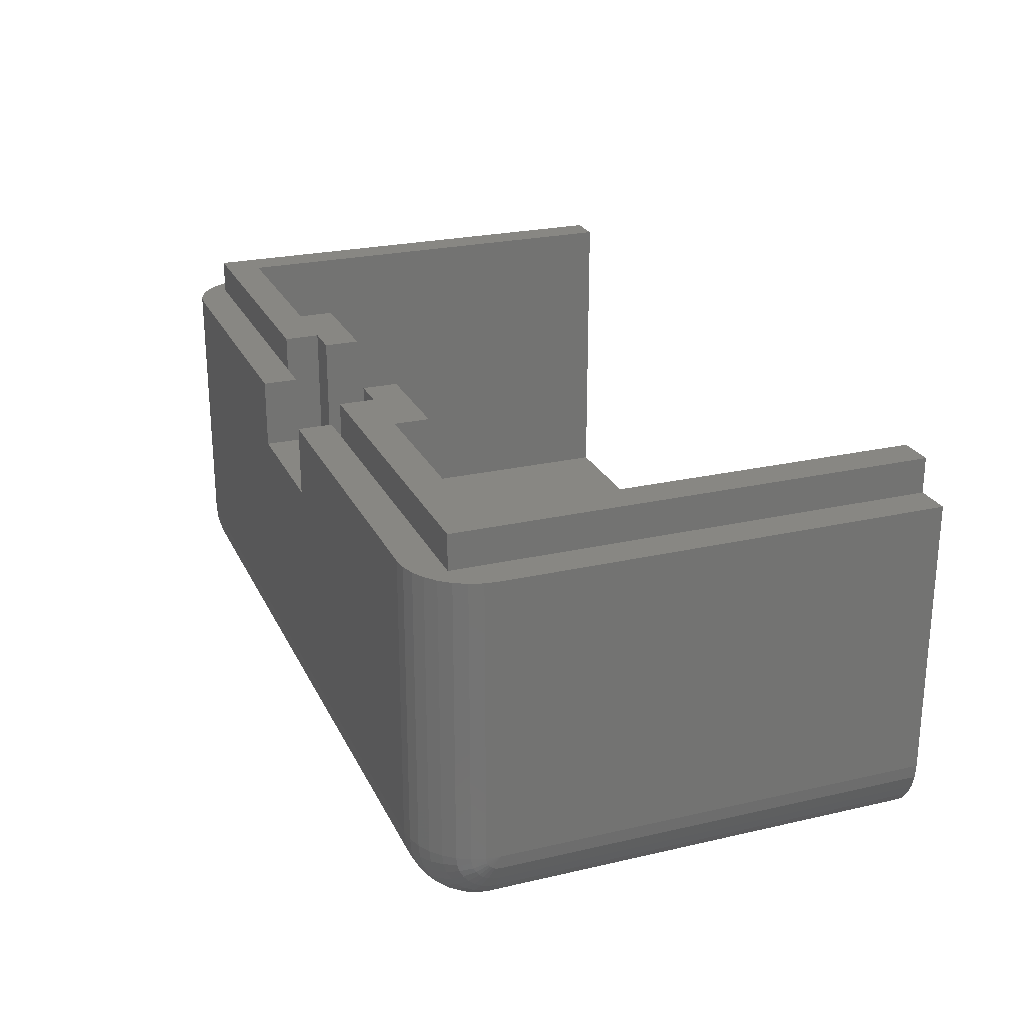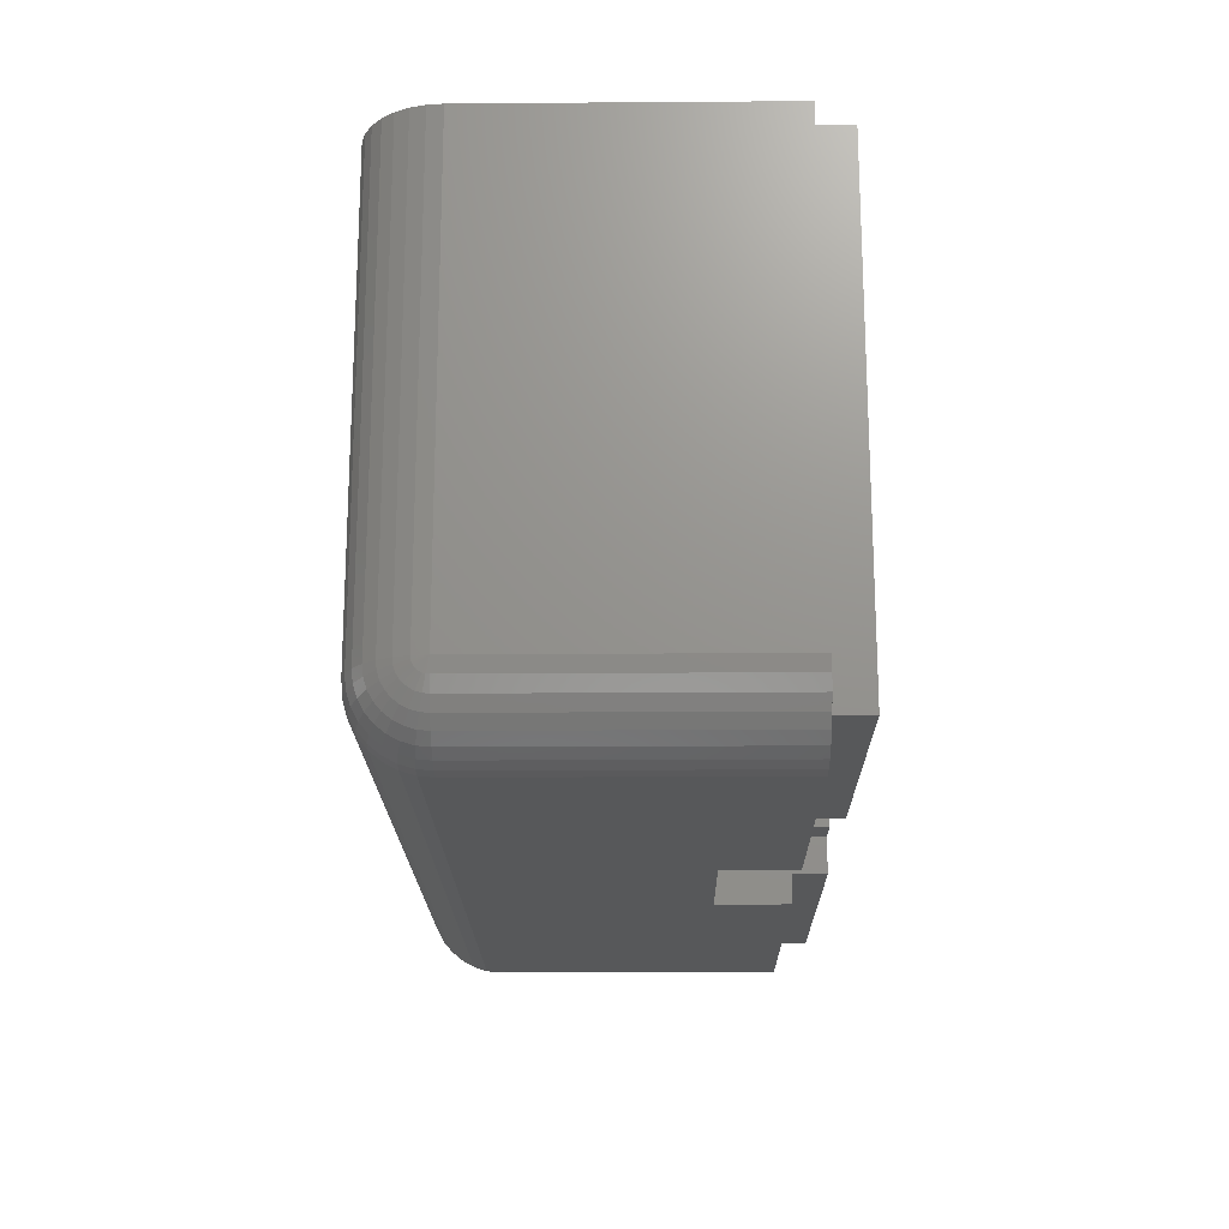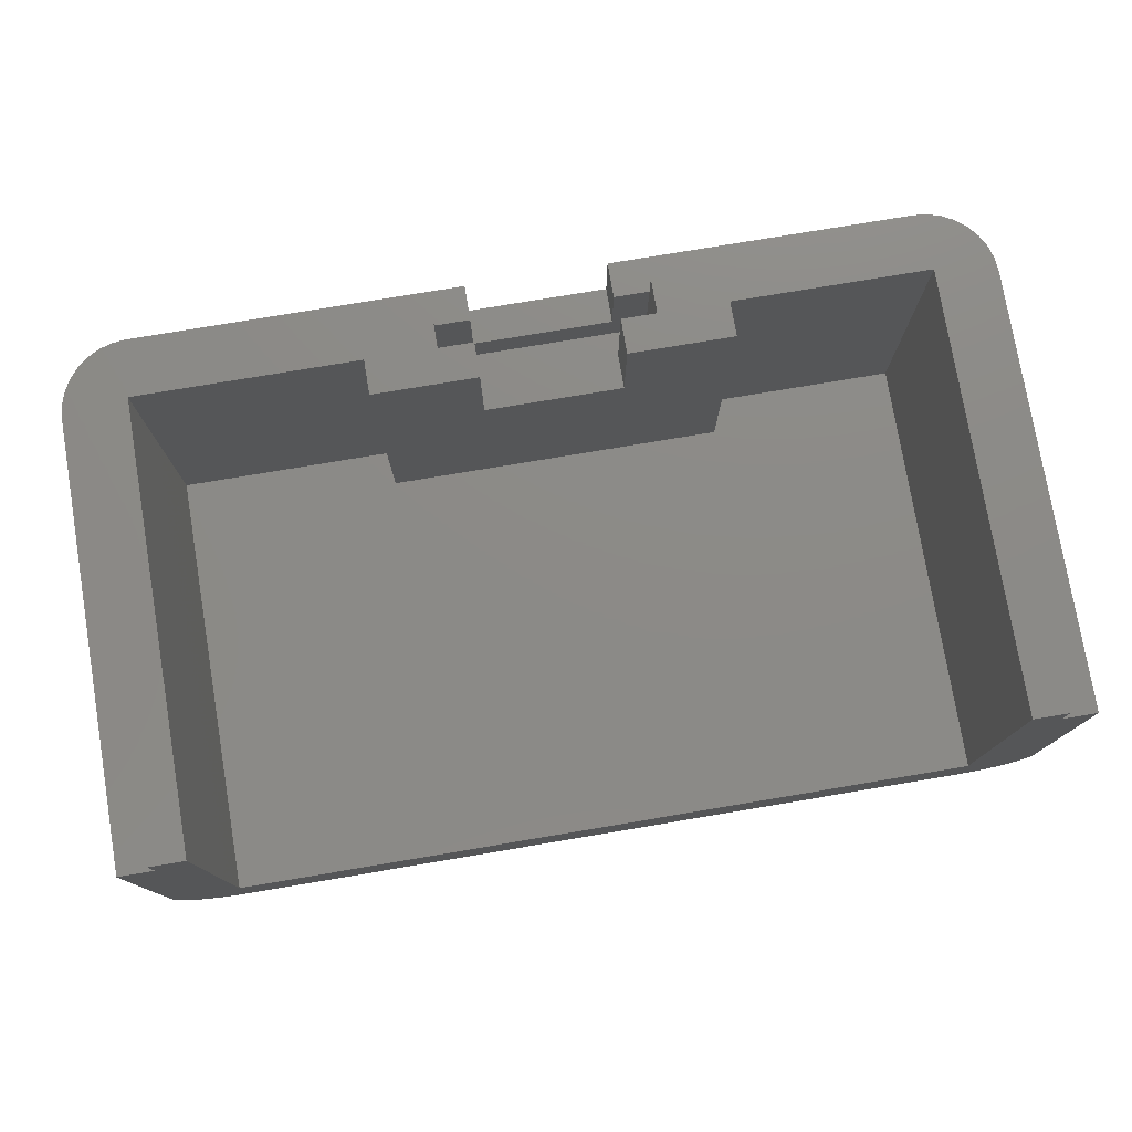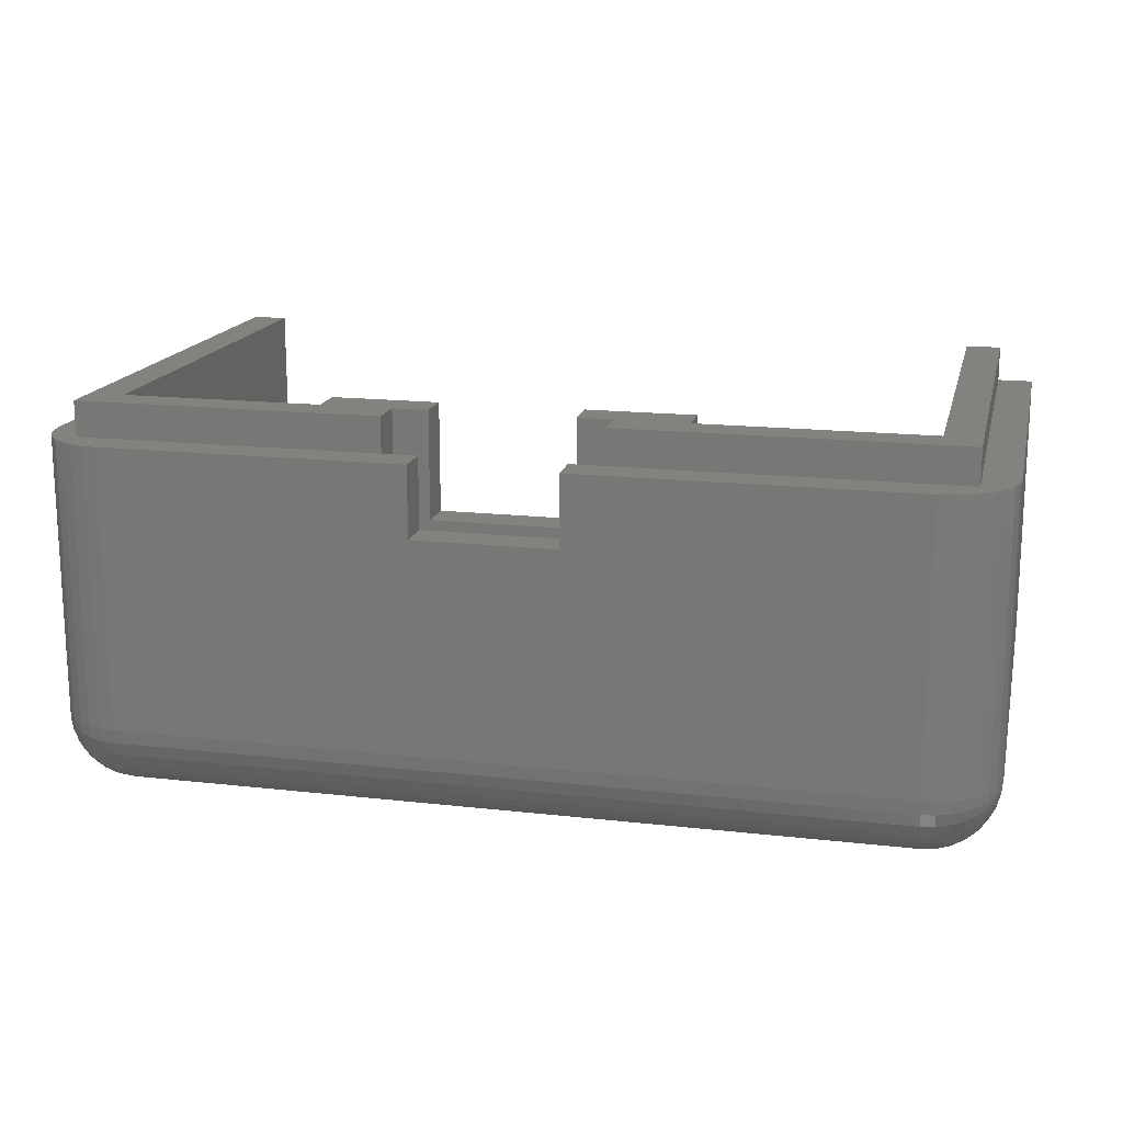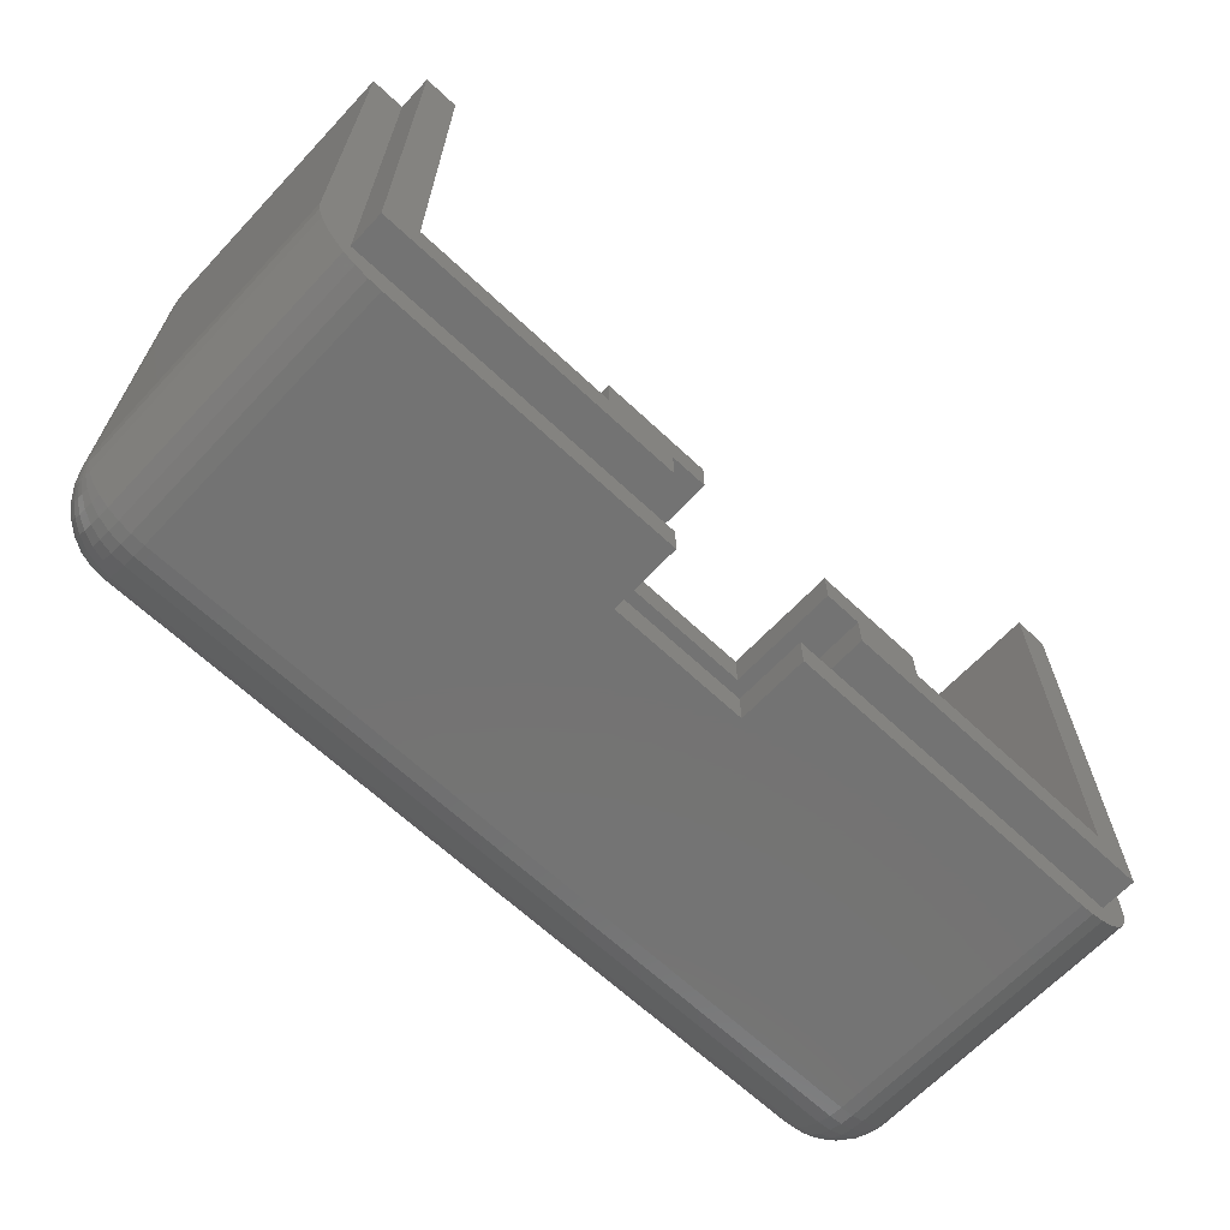
<metadata>
{"format":"stl","ext":"stl","renderer":"f3d","projection":"perspective","resolution":1024,"background":"white","views":[{"elev":24.4,"azim":-110.8,"up":"+Y"},{"elev":-18.8,"azim":90.8,"up":"+Z"},{"elev":77.0,"azim":-9.5,"up":"+Y"},{"elev":16.4,"azim":-166.9,"up":"+Y"},{"elev":-65.5,"azim":136.7,"up":"+Z"}]}
</metadata>
<code>
# stl→obj: 234 verts, 464 faces
v 11.5 -18.62 7
v 11.5 -18.62 -6.5
v 10.5 -18.62 -5.5
v 2.878 -18.62 -6.5
v 4.878 -18.62 -5.5
v 2.878 -18.62 -5.5
v 10.5 -18.62 7
v 11.5 -19.62 -6.5
v 2.878 -19.62 -6.5
v -12.5 -18.62 -6.5
v -3.122 -18.62 -6.5
v -3.122 -19.62 -6.5
v -12.5 -19.62 -6.5
v 11.5 -19.62 7
v -12.5 -19.62 7
v -12.5 -18.62 7
v -11.5 -18.62 7
v -11.5 -18.62 -5.5
v -5.122 -18.62 -5.5
v -3.122 -18.62 -5.5
v 12.16 -19.62 -6.611
v 11.91 -19.62 -6.914
v 11.61 -19.62 -7.163
v 11.27 -19.62 -7.348
v 10.89 -19.62 -7.462
v 10.5 -19.62 -7.5
v 12.5 -19.62 7
v 12.46 -19.62 -5.89
v 12.35 -19.62 -6.265
v 1.878 -19.62 -7.5
v 1.878 -19.62 -6.5
v 12.5 -19.62 -5.5
v -11.5 -27.62 -7.5
v -11.5 -19.62 -7.5
v -2.122 -19.62 -7.5
v -2.122 -21.62 -7.5
v 1.878 -21.62 -7.5
v 10.5 -27.62 -7.5
v 12.5 -27.62 -5.5
v 12.5 -27.62 7
v 10.5 -29.62 -5.5
v 10.5 -29.62 7
v -11.5 -29.62 7
v -11.5 -29.62 -5.5
v -13.5 -19.62 -5.5
v -13.5 -27.62 -5.5
v -13.5 -27.62 7
v -13.5 -19.62 7
v -12.61 -19.62 -7.163
v -12.91 -19.62 -6.914
v -13.16 -19.62 -6.611
v -13.35 -19.62 -6.265
v -13.46 -19.62 -5.89
v -11.89 -19.62 -7.462
v -12.27 -19.62 -7.348
v -2.122 -19.62 -6.5
v 4.878 -27.62 -5.5
v 10.5 -27.62 -5.5
v -5.122 -27.62 -5.5
v -11.5 -27.62 -5.5
v 10.5 -27.62 7
v 4.878 -27.62 -4.5
v -5.122 -27.62 -4.5
v -11.5 -27.62 7
v 1.878 -18.62 -5.5
v 1.878 -18.62 -4.5
v 4.878 -18.62 -4.5
v -2.122 -18.62 -4.5
v -2.122 -18.62 -5.5
v -5.122 -18.62 -4.5
v 1.878 -21.62 -4.5
v -2.122 -21.62 -4.5
v 2.878 -22.62 -6.5
v -3.122 -22.62 -5.5
v 2.878 -22.62 -5.5
v -3.122 -22.62 -6.5
v -2.122 -21.62 -5.5
v 1.878 -21.62 -5.5
v 1.878 -21.62 -6.5
v -2.122 -21.62 -6.5
v 12.46 -28.02 7
v 12.46 -28.02 -5.5
v 12.35 -28.39 7
v 12.35 -28.39 -5.5
v 12.16 -28.74 7
v 12.16 -28.74 -5.5
v 11.91 -29.04 7
v 11.91 -29.04 -5.5
v 11.61 -29.29 7
v 11.61 -29.29 -5.5
v 11.27 -29.47 7
v 11.27 -29.47 -5.5
v 10.89 -29.59 7
v 10.89 -29.59 -5.5
v -11.89 -29.59 7
v -11.89 -29.59 -5.5
v -12.27 -29.47 7
v -12.27 -29.47 -5.5
v -12.61 -29.29 7
v -12.61 -29.29 -5.5
v -12.91 -29.04 7
v -12.91 -29.04 -5.5
v -13.16 -28.74 7
v -13.16 -28.74 -5.5
v -13.35 -28.39 7
v -13.35 -28.39 -5.5
v -13.46 -28.02 7
v -13.46 -28.02 -5.5
v -11.5 -29.59 -5.89
v 10.5 -29.59 -5.89
v -11.5 -29.47 -6.265
v 10.5 -29.47 -6.265
v -11.5 -29.29 -6.611
v 10.5 -29.29 -6.611
v -11.5 -29.04 -6.914
v 10.5 -29.04 -6.914
v -11.5 -28.74 -7.163
v 10.5 -28.74 -7.163
v -11.5 -28.39 -7.348
v 10.5 -28.39 -7.348
v -11.5 -28.02 -7.462
v 10.5 -28.02 -7.462
v 12.46 -27.7 -5.883
v 12.46 -27.62 -5.89
v 12.46 -27.77 -5.86
v 12.46 -27.84 -5.824
v 12.46 -27.9 -5.776
v 12.46 -27.95 -5.717
v 12.46 -27.99 -5.649
v 12.46 -28.01 -5.576
v 12.35 -27.77 -6.251
v 12.35 -27.62 -6.265
v 12.35 -27.92 -6.207
v 12.35 -28.05 -6.136
v 12.35 -28.17 -6.041
v 12.35 -28.26 -5.925
v 12.35 -28.33 -5.793
v 12.35 -28.38 -5.649
v 12.16 -27.84 -6.59
v 12.16 -27.62 -6.611
v 12.16 -28.05 -6.527
v 12.16 -28.24 -6.424
v 12.16 -28.41 -6.286
v 12.16 -28.55 -6.117
v 12.16 -28.65 -5.925
v 12.16 -28.71 -5.717
v 11.91 -27.9 -6.887
v 11.91 -27.62 -6.914
v 11.91 -28.17 -6.807
v 11.91 -28.41 -6.676
v 11.91 -28.62 -6.5
v 11.91 -28.8 -6.286
v 11.91 -28.93 -6.041
v 11.91 -29.01 -5.776
v 11.61 -27.95 -7.131
v 11.61 -27.62 -7.163
v 11.61 -28.26 -7.036
v 11.61 -28.55 -6.883
v 11.61 -28.8 -6.676
v 11.61 -29.01 -6.424
v 11.61 -29.16 -6.136
v 11.61 -29.26 -5.824
v 11.27 -27.99 -7.312
v 11.27 -27.62 -7.348
v 11.27 -28.33 -7.207
v 11.27 -28.65 -7.036
v 11.27 -28.93 -6.807
v 11.27 -29.16 -6.527
v 11.27 -29.33 -6.207
v 11.27 -29.44 -5.86
v 10.89 -28.01 -7.424
v 10.89 -27.62 -7.462
v 10.89 -28.38 -7.312
v 10.89 -28.71 -7.131
v 10.89 -29.01 -6.887
v 10.89 -29.26 -6.59
v 10.89 -29.44 -6.251
v 10.89 -29.55 -5.883
v -13.46 -27.62 -5.89
v -13.46 -27.7 -5.883
v -13.46 -27.77 -5.86
v -13.46 -27.84 -5.824
v -13.46 -27.9 -5.776
v -13.46 -27.95 -5.717
v -13.46 -27.99 -5.649
v -13.46 -28.01 -5.576
v -13.35 -27.62 -6.265
v -13.35 -27.77 -6.251
v -13.35 -27.92 -6.207
v -13.35 -28.05 -6.136
v -13.35 -28.17 -6.041
v -13.35 -28.26 -5.925
v -13.35 -28.33 -5.793
v -13.35 -28.38 -5.649
v -13.16 -27.62 -6.611
v -13.16 -27.84 -6.59
v -13.16 -28.05 -6.527
v -13.16 -28.24 -6.424
v -13.16 -28.41 -6.286
v -13.16 -28.55 -6.117
v -13.16 -28.65 -5.925
v -13.16 -28.71 -5.717
v -12.91 -27.62 -6.914
v -12.91 -27.9 -6.887
v -12.91 -28.17 -6.807
v -12.91 -28.41 -6.676
v -12.91 -28.62 -6.5
v -12.91 -28.8 -6.286
v -12.91 -28.93 -6.041
v -12.91 -29.01 -5.776
v -12.61 -27.62 -7.163
v -12.61 -27.95 -7.131
v -12.61 -28.26 -7.036
v -12.61 -28.55 -6.883
v -12.61 -28.8 -6.676
v -12.61 -29.01 -6.424
v -12.61 -29.16 -6.136
v -12.61 -29.26 -5.824
v -12.27 -27.62 -7.348
v -12.27 -27.99 -7.312
v -12.27 -28.33 -7.207
v -12.27 -28.65 -7.036
v -12.27 -28.93 -6.807
v -12.27 -29.16 -6.527
v -12.27 -29.33 -6.207
v -12.27 -29.44 -5.86
v -11.89 -27.62 -7.462
v -11.89 -28.01 -7.424
v -11.89 -28.38 -7.312
v -11.89 -28.71 -7.131
v -11.89 -29.01 -6.887
v -11.89 -29.26 -6.59
v -11.89 -29.44 -6.251
v -11.89 -29.55 -5.883
f 1 2 3
f 2 4 3
f 3 4 5
f 4 6 5
f 7 1 3
f 8 9 4
f 8 4 2
f 10 11 12
f 10 12 13
f 2 1 14
f 2 14 8
f 13 15 16
f 13 16 10
f 10 16 17
f 10 17 18
f 10 18 19
f 10 19 20
f 10 20 11
f 21 22 14
f 22 23 14
f 14 23 8
f 23 24 8
f 8 24 9
f 24 25 9
f 9 25 26
f 14 27 28
f 14 28 29
f 14 29 21
f 9 26 30
f 9 30 31
f 28 27 32
f 33 34 35
f 33 35 36
f 33 36 37
f 33 37 26
f 33 26 38
f 30 26 37
f 39 32 27
f 39 27 40
f 41 42 43
f 41 43 44
f 45 46 47
f 45 47 48
f 48 15 49
f 48 49 50
f 48 50 51
f 48 51 52
f 48 52 53
f 48 53 45
f 13 12 34
f 13 34 54
f 13 54 55
f 13 55 49
f 13 49 15
f 56 35 34
f 56 34 12
f 3 57 58
f 3 5 57
f 59 18 60
f 59 19 18
f 58 7 3
f 58 61 7
f 57 62 58
f 58 62 61
f 62 63 61
f 61 63 64
f 63 59 64
f 64 59 60
f 18 64 60
f 18 17 64
f 5 6 65
f 5 65 66
f 5 66 67
f 68 69 20
f 68 20 19
f 68 19 70
f 57 5 67
f 57 67 62
f 62 67 66
f 62 66 71
f 62 71 72
f 62 72 63
f 72 68 70
f 72 70 63
f 63 70 19
f 63 19 59
f 73 74 75
f 73 76 74
f 75 9 73
f 75 4 9
f 75 6 4
f 77 20 69
f 77 74 20
f 77 75 74
f 77 78 75
f 65 75 78
f 65 6 75
f 76 20 74
f 76 11 20
f 76 11 12
f 79 9 31
f 79 73 9
f 79 76 73
f 79 80 76
f 56 76 80
f 56 12 76
f 36 56 80
f 36 35 56
f 71 65 78
f 71 66 65
f 78 72 71
f 78 77 72
f 36 79 37
f 36 80 79
f 37 31 30
f 37 79 31
f 72 69 68
f 72 77 69
f 81 39 40
f 81 82 39
f 83 82 81
f 83 84 82
f 85 84 83
f 85 86 84
f 87 86 85
f 87 88 86
f 89 88 87
f 89 90 88
f 91 90 89
f 91 92 90
f 93 92 91
f 93 94 92
f 42 94 93
f 42 41 94
f 95 44 43
f 95 96 44
f 97 96 95
f 97 98 96
f 99 98 97
f 99 100 98
f 101 100 99
f 101 102 100
f 103 102 101
f 103 104 102
f 105 104 103
f 105 106 104
f 107 106 105
f 107 108 106
f 47 108 107
f 47 46 108
f 109 41 44
f 109 110 41
f 111 110 109
f 111 112 110
f 113 112 111
f 113 114 112
f 115 114 113
f 115 116 114
f 117 116 115
f 117 118 116
f 119 118 117
f 119 120 118
f 121 120 119
f 121 122 120
f 33 122 121
f 33 38 122
f 39 123 124
f 39 125 123
f 39 126 125
f 39 127 126
f 39 128 127
f 39 129 128
f 39 130 129
f 39 82 130
f 124 131 132
f 124 123 131
f 123 133 131
f 123 125 133
f 125 134 133
f 125 126 134
f 126 135 134
f 126 127 135
f 127 136 135
f 127 128 136
f 128 137 136
f 128 129 137
f 129 138 137
f 129 130 138
f 130 84 138
f 130 82 84
f 132 139 140
f 132 131 139
f 131 141 139
f 131 133 141
f 133 142 141
f 133 134 142
f 134 143 142
f 134 135 143
f 135 144 143
f 135 136 144
f 136 145 144
f 136 137 145
f 137 146 145
f 137 138 146
f 138 86 146
f 138 84 86
f 140 147 148
f 140 139 147
f 139 149 147
f 139 141 149
f 141 150 149
f 141 142 150
f 142 151 150
f 142 143 151
f 143 152 151
f 143 144 152
f 144 153 152
f 144 145 153
f 145 154 153
f 145 146 154
f 146 88 154
f 146 86 88
f 148 155 156
f 148 147 155
f 147 157 155
f 147 149 157
f 149 158 157
f 149 150 158
f 150 159 158
f 150 151 159
f 151 160 159
f 151 152 160
f 152 161 160
f 152 153 161
f 153 162 161
f 153 154 162
f 154 90 162
f 154 88 90
f 156 163 164
f 156 155 163
f 155 165 163
f 155 157 165
f 157 166 165
f 157 158 166
f 158 167 166
f 158 159 167
f 159 168 167
f 159 160 168
f 160 169 168
f 160 161 169
f 161 170 169
f 161 162 170
f 162 92 170
f 162 90 92
f 164 171 172
f 164 163 171
f 163 173 171
f 163 165 173
f 165 174 173
f 165 166 174
f 166 175 174
f 166 167 175
f 167 176 175
f 167 168 176
f 168 177 176
f 168 169 177
f 169 178 177
f 169 170 178
f 170 94 178
f 170 92 94
f 172 122 38
f 172 171 122
f 171 120 122
f 171 173 120
f 173 118 120
f 173 174 118
f 174 116 118
f 174 175 116
f 175 114 116
f 175 176 114
f 176 112 114
f 176 177 112
f 177 110 112
f 177 178 110
f 178 41 110
f 178 94 41
f 124 32 39
f 124 28 32
f 132 28 124
f 132 29 28
f 140 29 132
f 140 21 29
f 148 21 140
f 148 22 21
f 156 22 148
f 156 23 22
f 164 23 156
f 164 24 23
f 172 24 164
f 172 25 24
f 38 25 172
f 38 26 25
f 46 179 180
f 46 180 181
f 46 181 182
f 46 182 183
f 46 183 184
f 46 184 185
f 46 185 186
f 46 186 108
f 179 187 188
f 179 188 180
f 180 188 189
f 180 189 181
f 181 189 190
f 181 190 182
f 182 190 191
f 182 191 183
f 183 191 192
f 183 192 184
f 184 192 193
f 184 193 185
f 185 193 194
f 185 194 186
f 186 194 106
f 186 106 108
f 187 195 196
f 187 196 188
f 188 196 197
f 188 197 189
f 189 197 198
f 189 198 190
f 190 198 199
f 190 199 191
f 191 199 200
f 191 200 192
f 192 200 201
f 192 201 193
f 193 201 202
f 193 202 194
f 194 202 104
f 194 104 106
f 195 203 204
f 195 204 196
f 196 204 205
f 196 205 197
f 197 205 206
f 197 206 198
f 198 206 207
f 198 207 199
f 199 207 208
f 199 208 200
f 200 208 209
f 200 209 201
f 201 209 210
f 201 210 202
f 202 210 102
f 202 102 104
f 203 211 212
f 203 212 204
f 204 212 213
f 204 213 205
f 205 213 214
f 205 214 206
f 206 214 215
f 206 215 207
f 207 215 216
f 207 216 208
f 208 216 217
f 208 217 209
f 209 217 218
f 209 218 210
f 210 218 100
f 210 100 102
f 211 219 220
f 211 220 212
f 212 220 221
f 212 221 213
f 213 221 222
f 213 222 214
f 214 222 223
f 214 223 215
f 215 223 224
f 215 224 216
f 216 224 225
f 216 225 217
f 217 225 226
f 217 226 218
f 218 226 98
f 218 98 100
f 219 227 228
f 219 228 220
f 220 228 229
f 220 229 221
f 221 229 230
f 221 230 222
f 222 230 231
f 222 231 223
f 223 231 232
f 223 232 224
f 224 232 233
f 224 233 225
f 225 233 234
f 225 234 226
f 226 234 96
f 226 96 98
f 227 33 121
f 227 121 228
f 228 121 119
f 228 119 229
f 229 119 117
f 229 117 230
f 230 117 115
f 230 115 231
f 231 115 113
f 231 113 232
f 232 113 111
f 232 111 233
f 233 111 109
f 233 109 234
f 234 109 44
f 234 44 96
f 53 46 45
f 53 179 46
f 52 179 53
f 52 187 179
f 51 187 52
f 51 195 187
f 50 195 51
f 50 203 195
f 49 203 50
f 49 211 203
f 55 211 49
f 55 219 211
f 54 219 55
f 54 227 219
f 34 227 54
f 34 33 227
f 1 7 93
f 7 61 93
f 93 61 42
f 61 64 42
f 42 64 43
f 64 43 17
f 43 17 95
f 17 97 95
f 101 99 15
f 99 97 15
f 15 97 16
f 97 17 16
f 15 48 107
f 15 107 105
f 15 105 103
f 15 103 101
f 1 91 14
f 91 89 14
f 14 89 27
f 89 87 27
f 27 87 85
f 27 85 83
f 27 83 81
f 27 81 40
f 1 93 91
f 107 48 47

</code>
